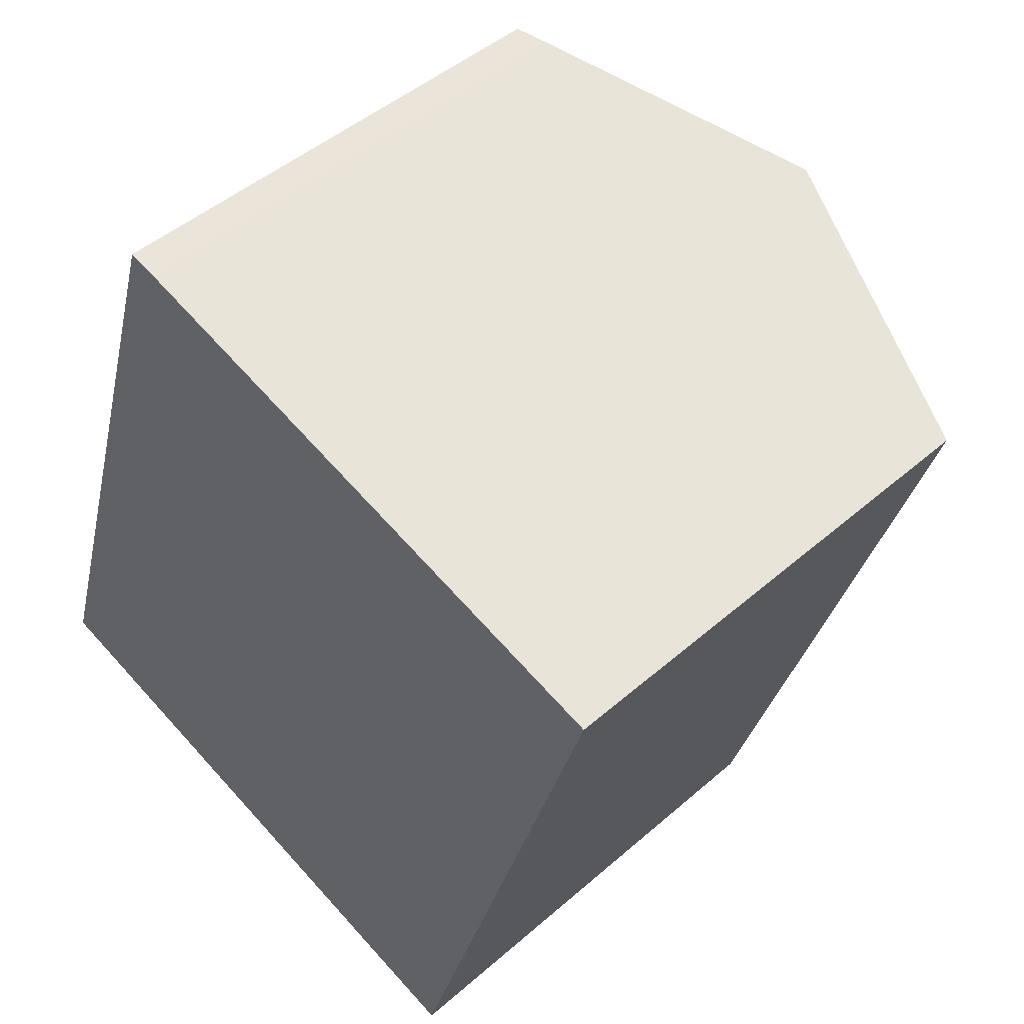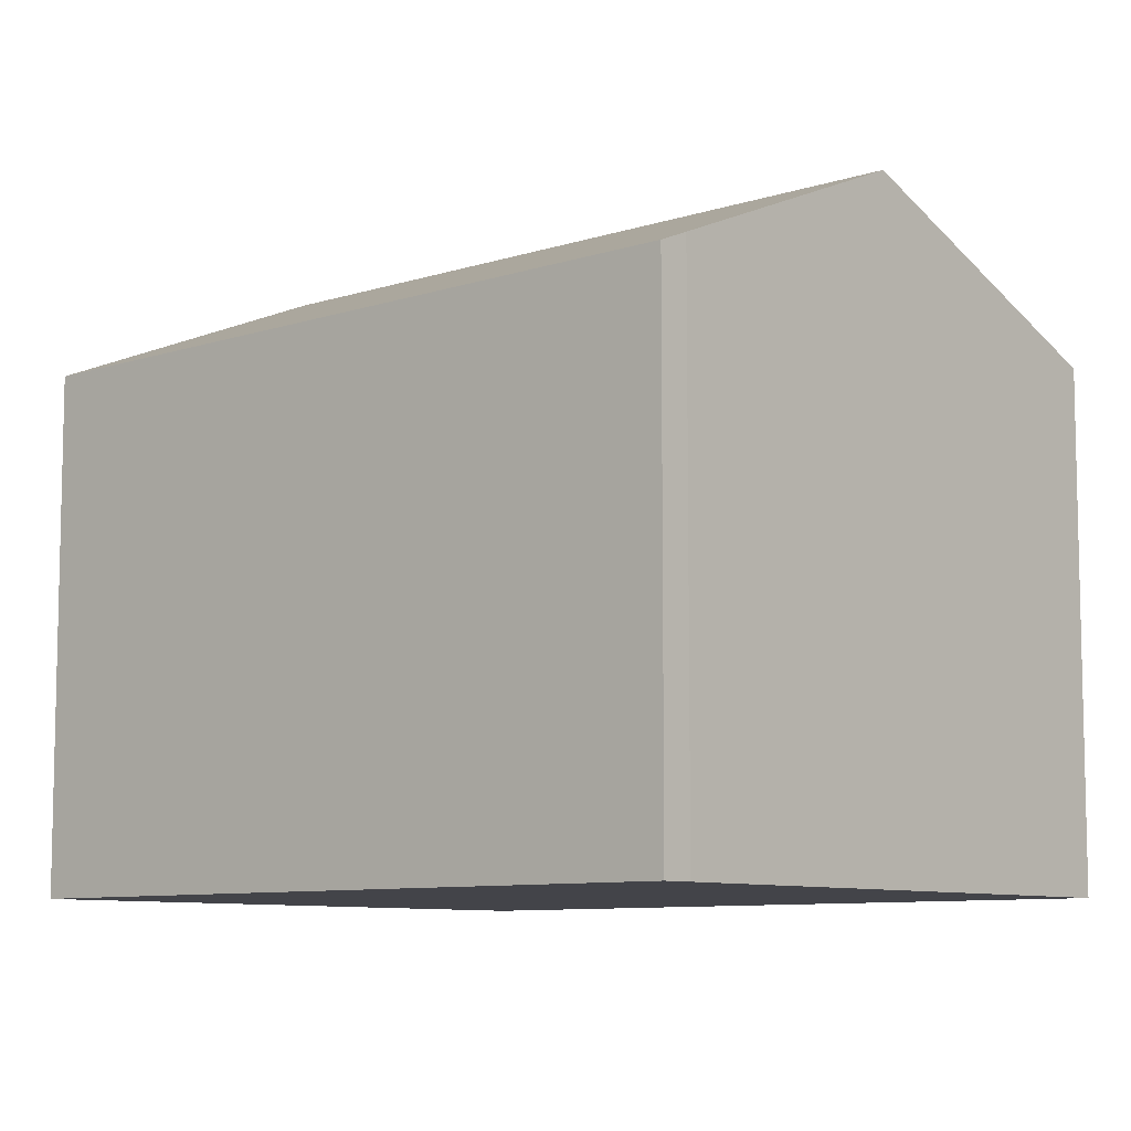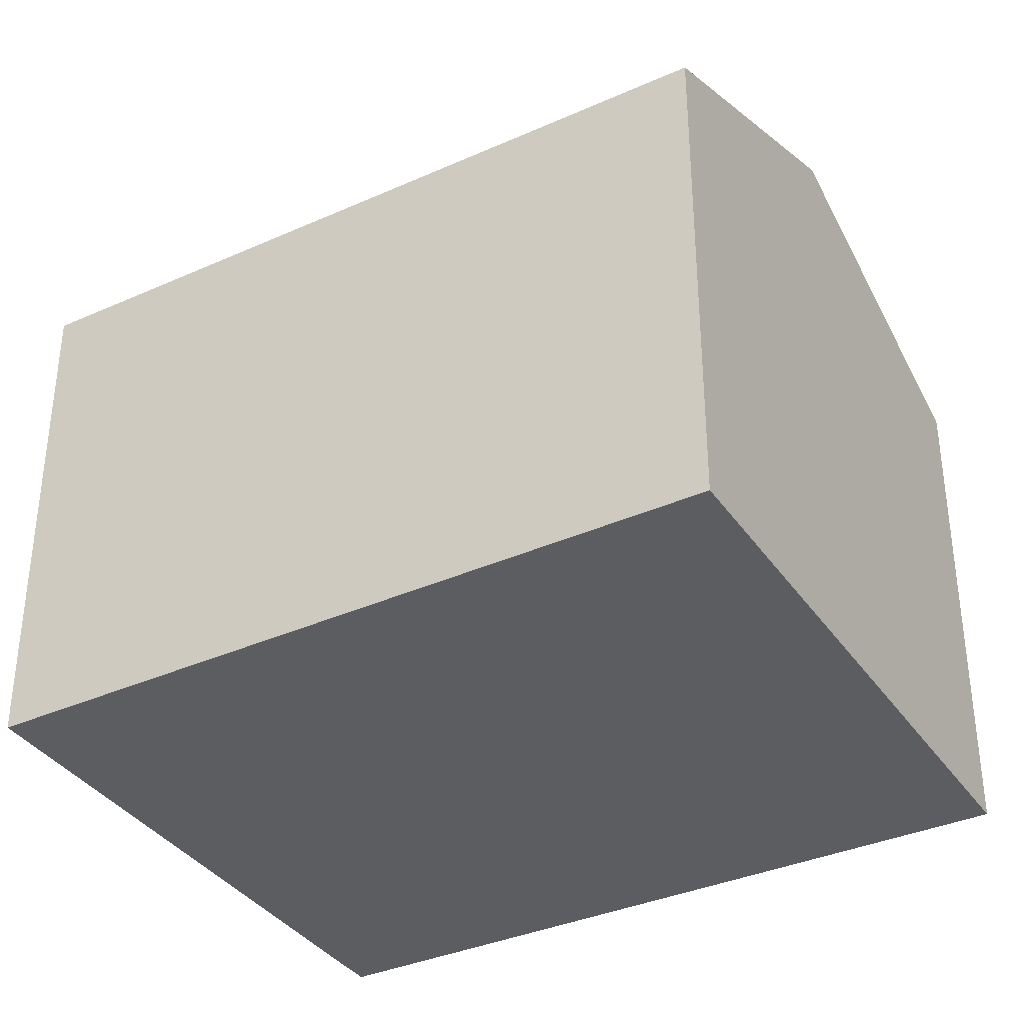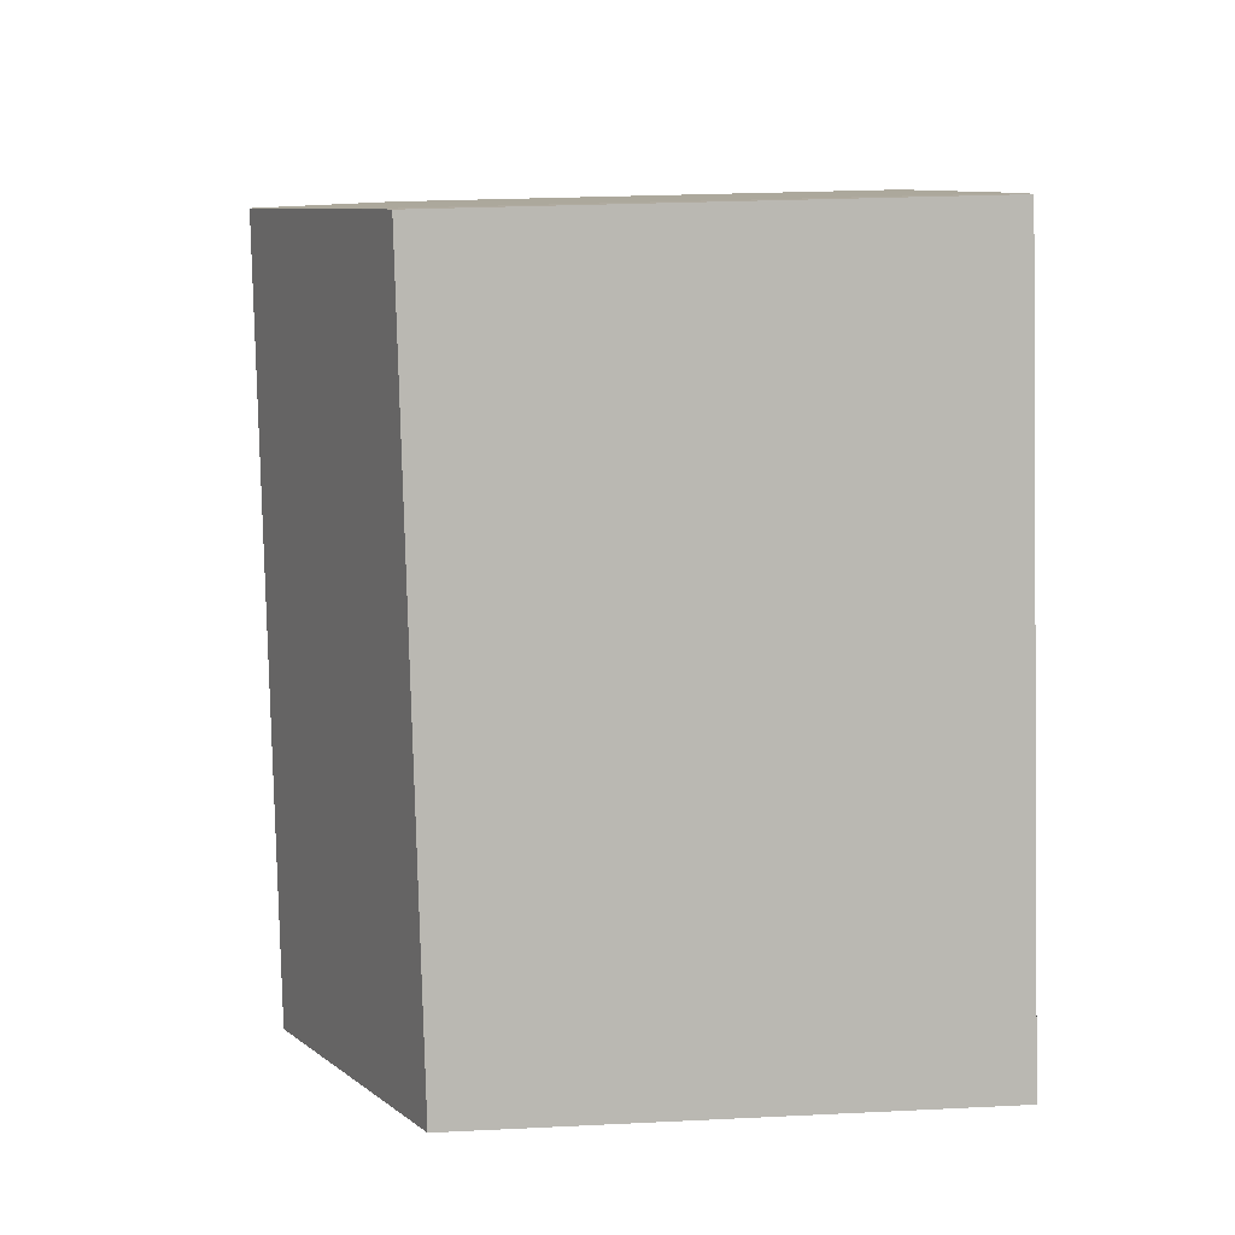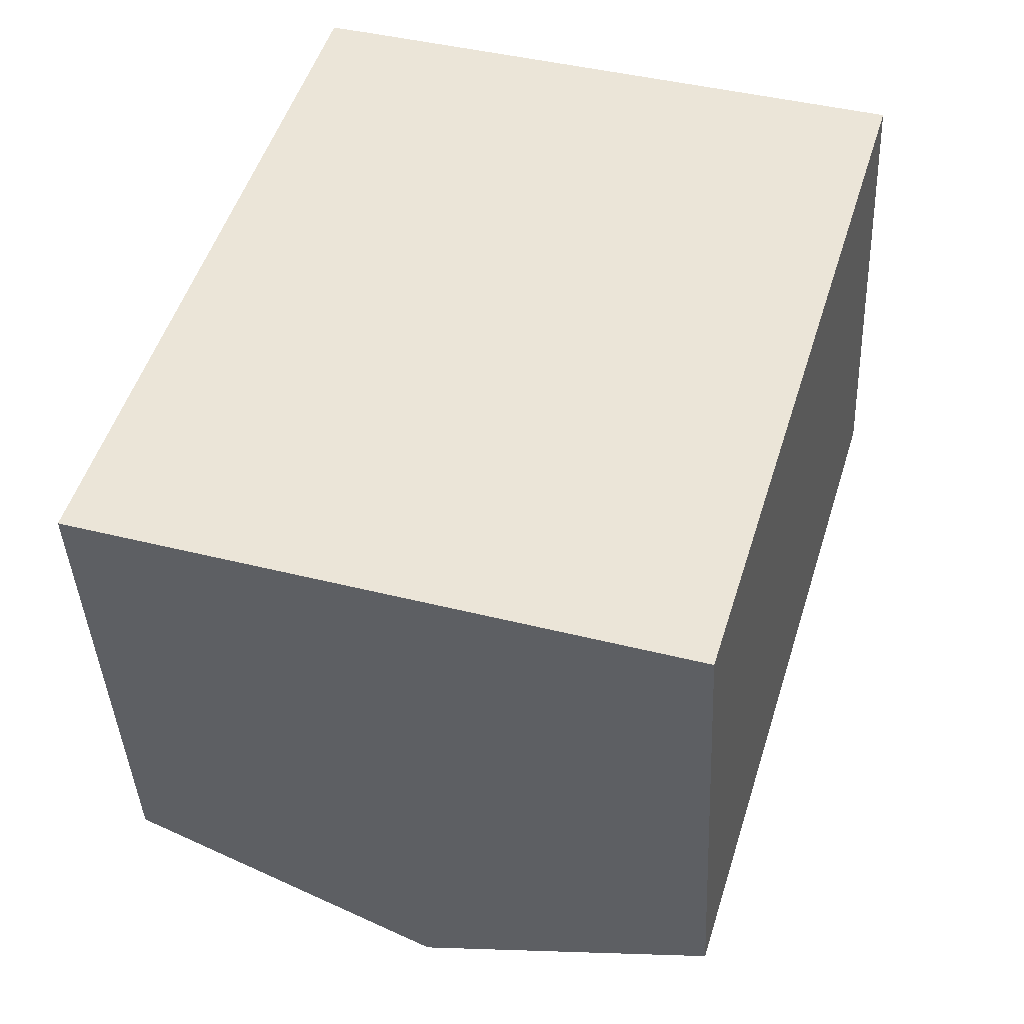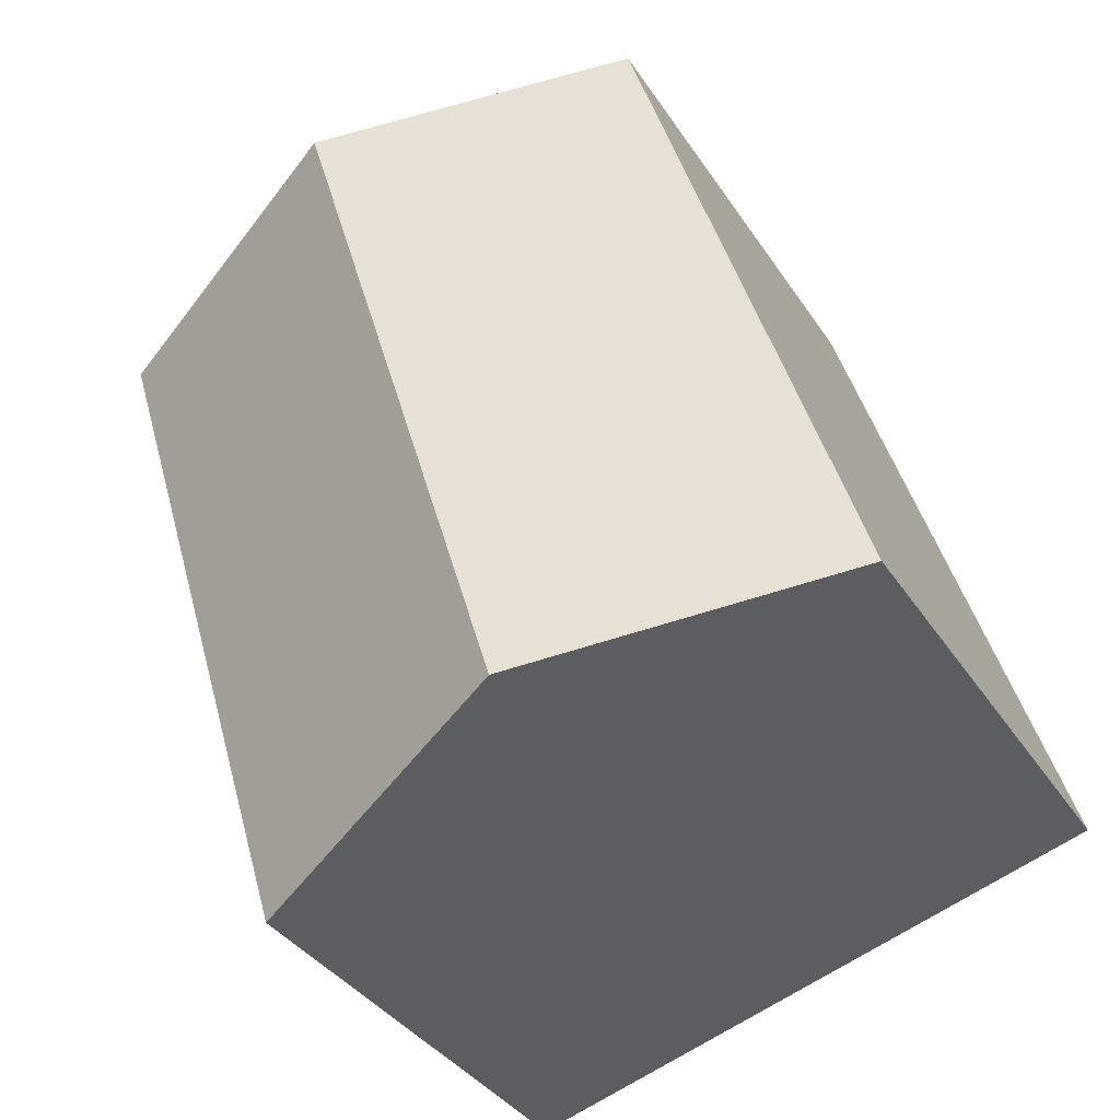
<metadata>
{"format":"obj","ext":"obj","renderer":"f3d","projection":"perspective","resolution":1024,"background":"white","views":[{"elev":46.7,"azim":45.3,"up":"+Z"},{"elev":-8.5,"azim":-31.4,"up":"+Y"},{"elev":-36.5,"azim":137.1,"up":"+Y"},{"elev":25.6,"azim":-94.5,"up":"+Z"},{"elev":-40.1,"azim":2.6,"up":"+Z"},{"elev":-36.1,"azim":-151.2,"up":"+Z"}]}
</metadata>
<code>
v  6.659 14 -2.04
v  15.37 11.18 2.88
v  13.26 11.18 -4.062
v  11.46 14 13.8
v  15.99 11.18 4.929
v  18.07 11.18 11.79
v  4.954 11.22 15.76
v  0 11.15 6.829e-16
v  5.617 11.5 15.58
v  13.26 2.487e-16 -4.062
v  0 0 0
v  6.659 1.249e-16 -2.04
v  4.954 -9.651e-16 15.76
v  5.617 -9.538e-16 15.58
v  18.07 -7.218e-16 11.79
v  11.46 -8.448e-16 13.8
v  15.99 -3.018e-16 4.929
v  15.37 -1.763e-16 2.88
g defaultobject
f 1 2 3
f 2 1 4
f 2 4 5
f 5 4 6
f 7 1 8
f 1 7 4
f 4 7 9
f 10 1 3
f 1 10 8
f 8 10 11
f 11 10 12
f 8 13 7
f 13 8 11
f 7 14 9
f 14 7 13
f 14 4 9
f 4 14 6
f 6 14 15
f 15 14 16
f 15 5 6
f 5 15 2
f 2 15 3
f 3 15 17
f 3 17 10
f 10 17 18
f 16 17 15
f 17 16 14
f 17 14 13
f 17 13 11
f 17 11 18
f 18 11 10
f 10 11 12

</code>
